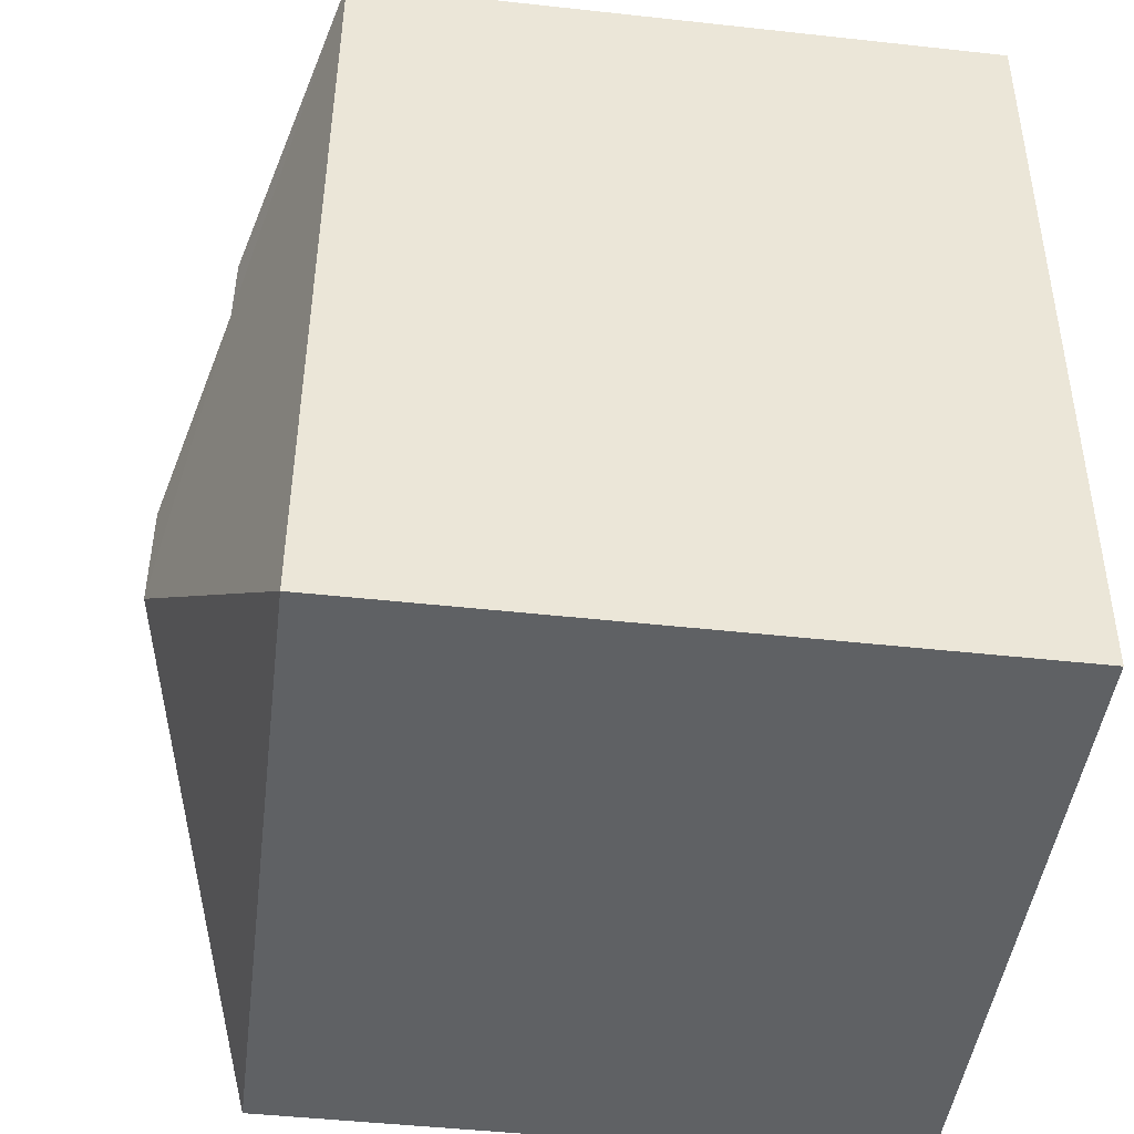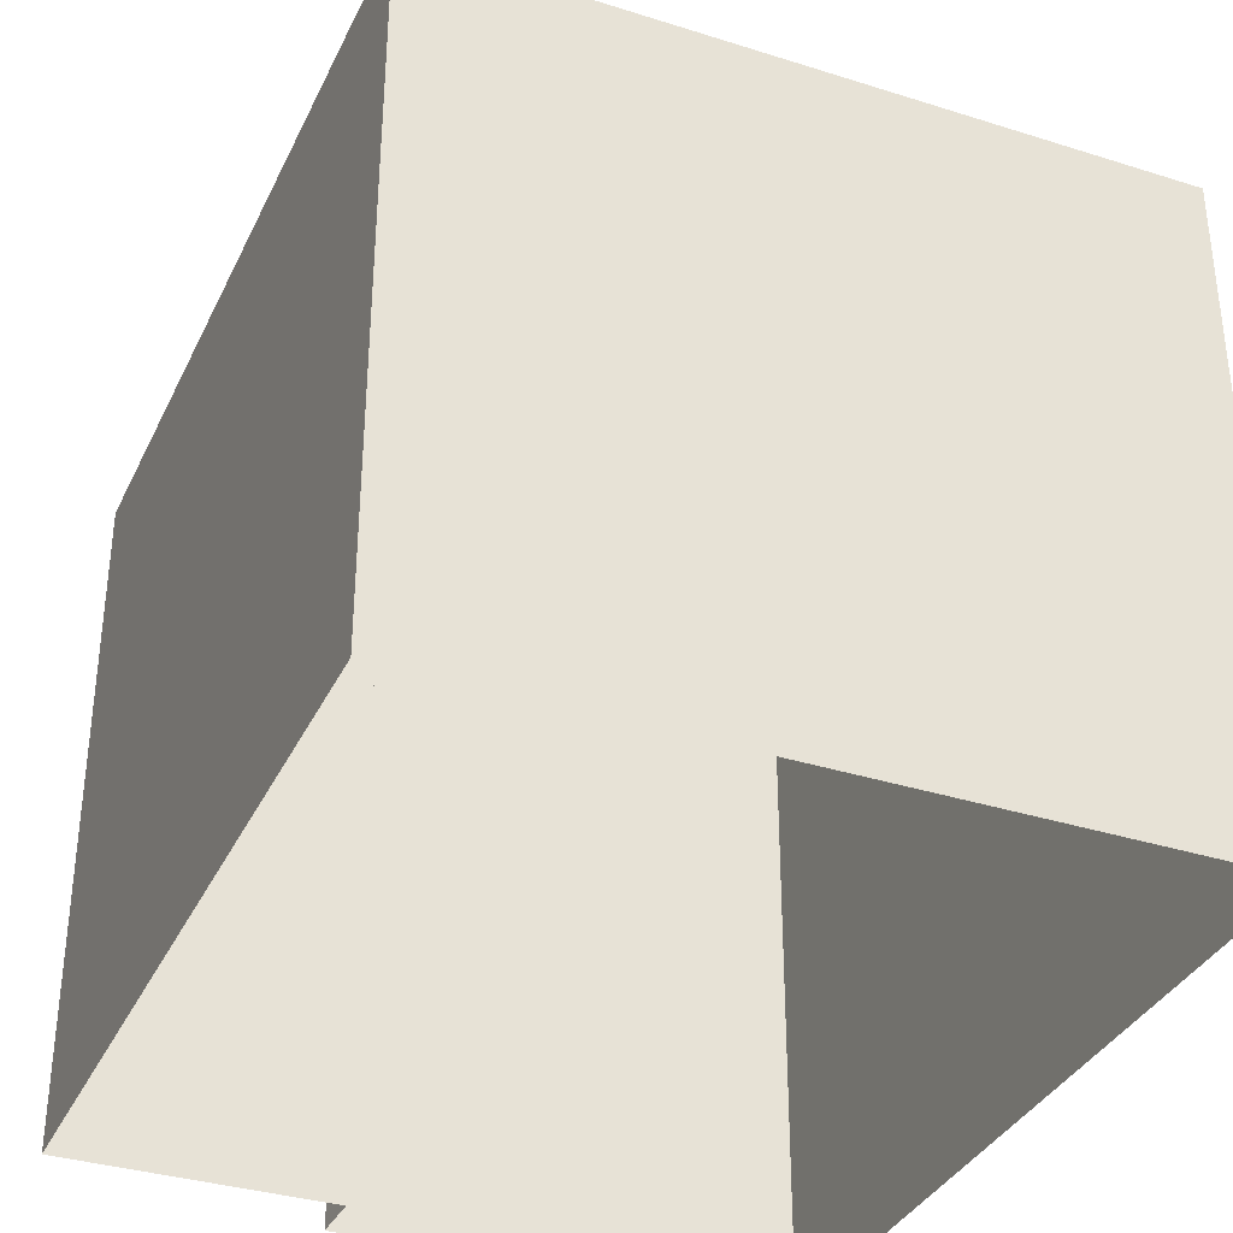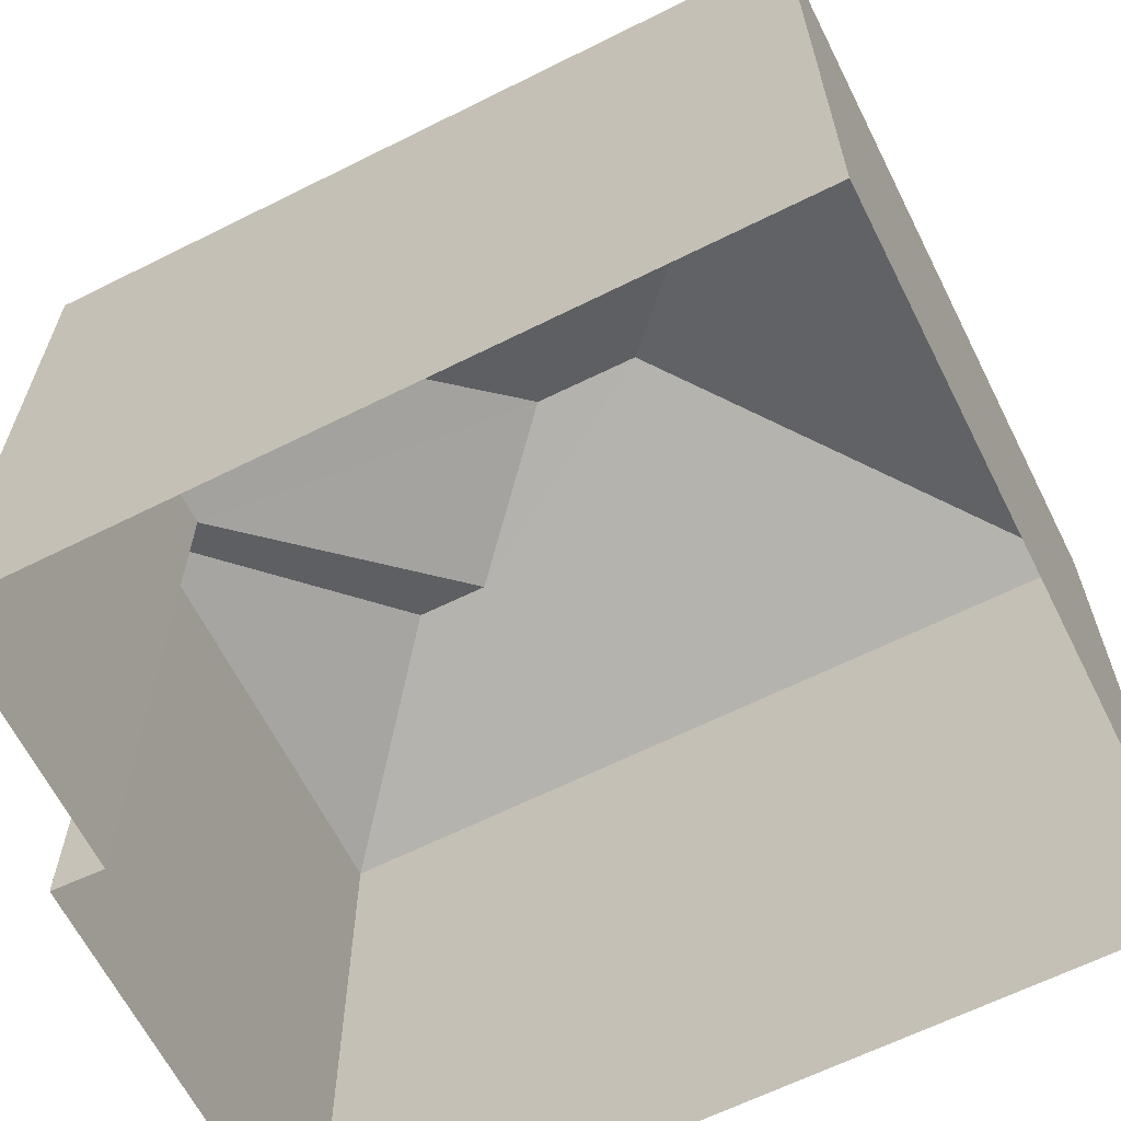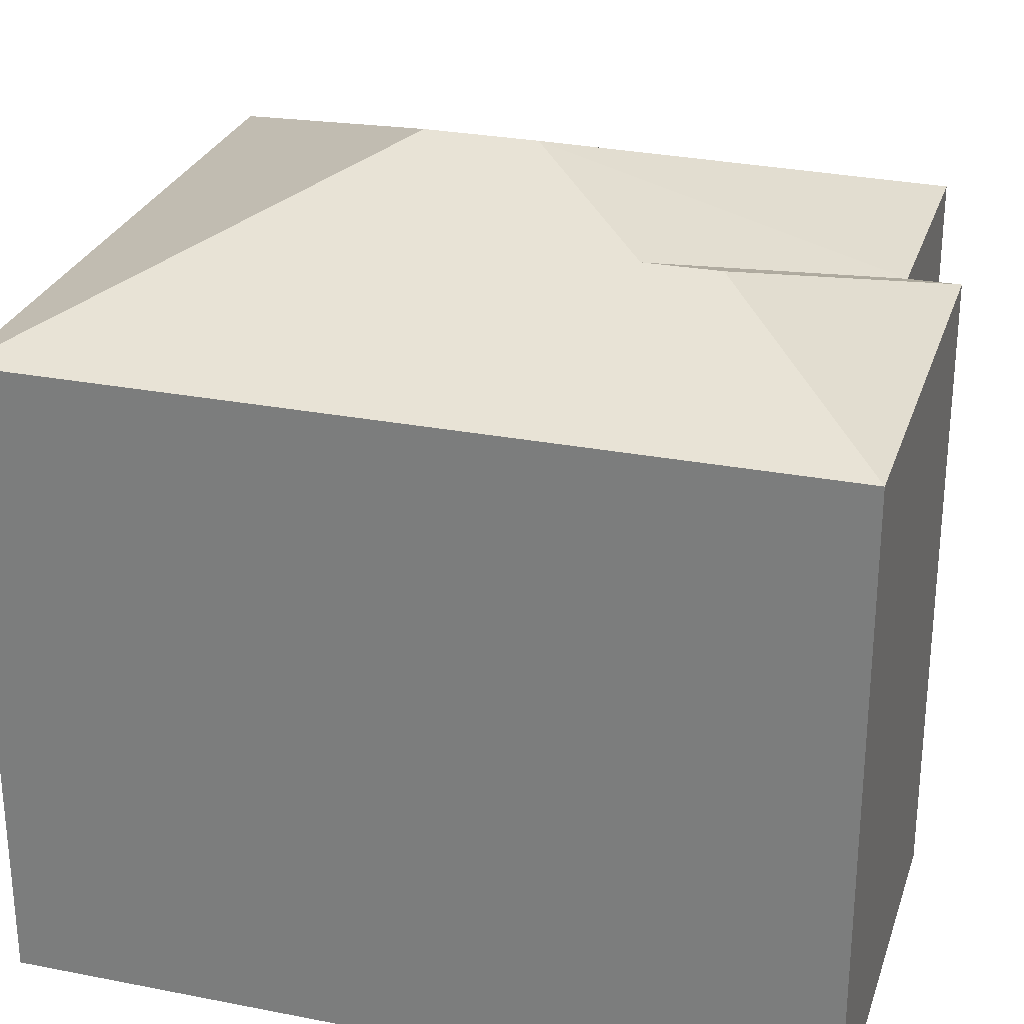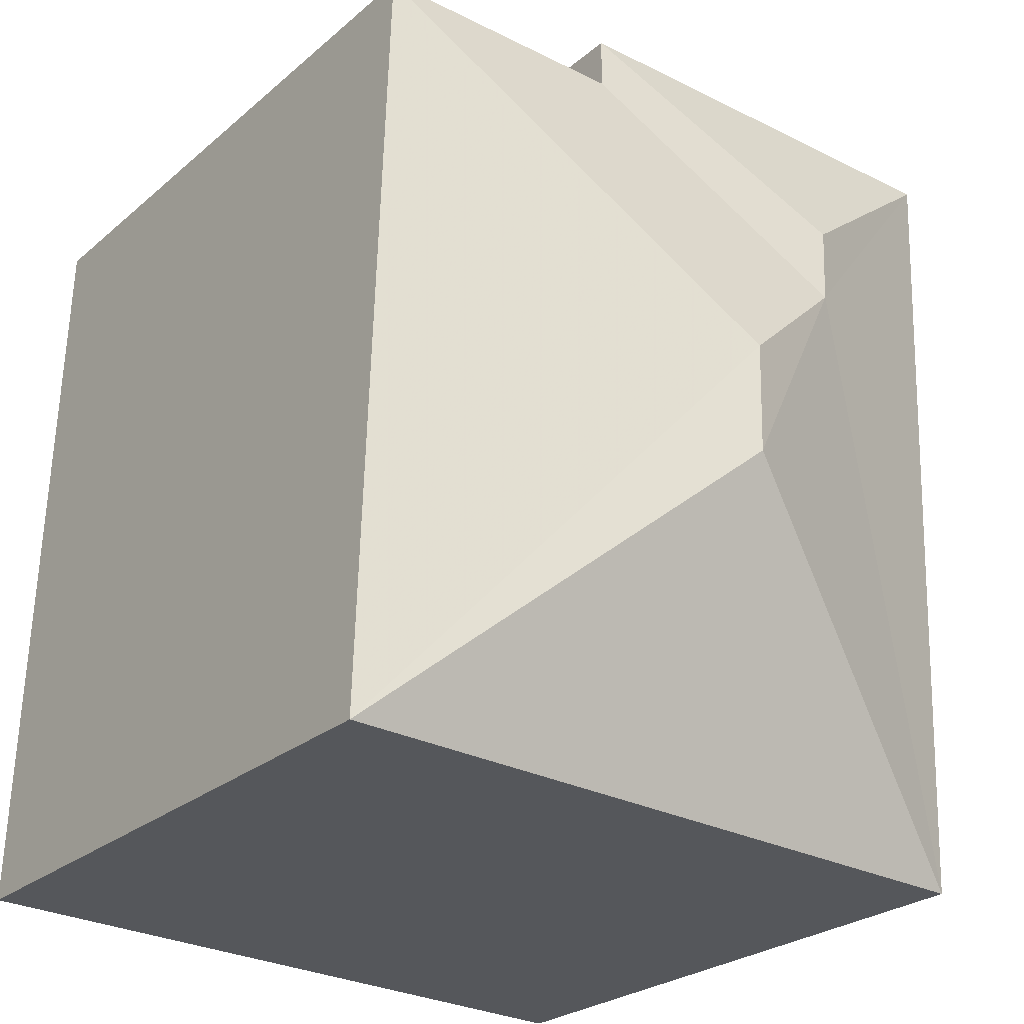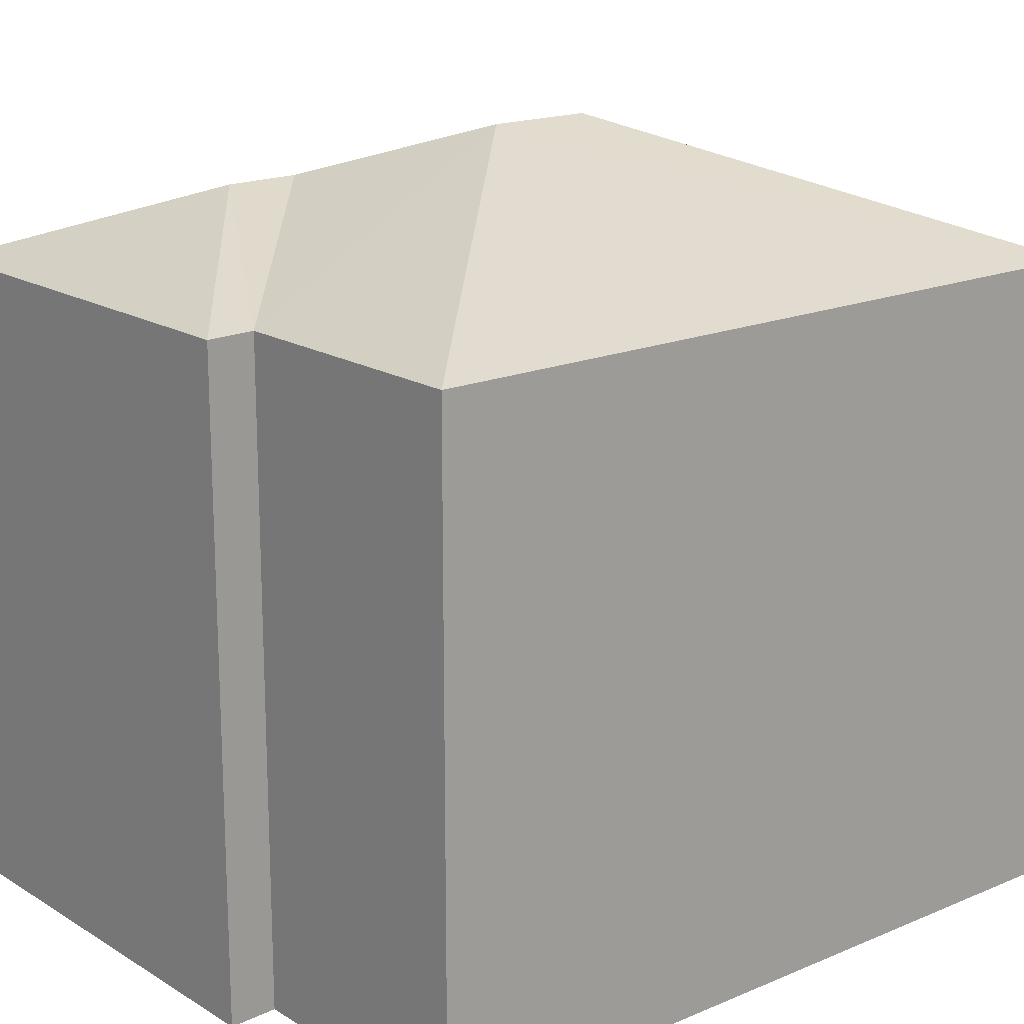
<metadata>
{"format":"obj","ext":"obj","renderer":"f3d","projection":"perspective","resolution":1024,"background":"white","views":[{"elev":-47.2,"azim":82.9,"up":"+Y"},{"elev":-35.2,"azim":-24.9,"up":"+Z"},{"elev":-64.0,"azim":-65.3,"up":"+Z"},{"elev":27.5,"azim":104.6,"up":"+Z"},{"elev":-25.5,"azim":-36.9,"up":"+Y"},{"elev":17.5,"azim":-131.9,"up":"+Z"}]}
</metadata>
<code>
v -3.738e+05 -1.047e+05 23.46
v -3.738e+05 -1.047e+05 23.46
v -3.738e+05 -1.047e+05 23.46
v -3.738e+05 -1.047e+05 23.46
v -3.738e+05 -1.047e+05 23.46
v -3.738e+05 -1.047e+05 23.46
v -3.738e+05 -1.047e+05 30.89
v -3.738e+05 -1.047e+05 31.81
v -3.738e+05 -1.047e+05 30.89
v -3.738e+05 -1.047e+05 30.89
v -3.738e+05 -1.047e+05 32.41
v -3.738e+05 -1.047e+05 30.89
v -3.738e+05 -1.047e+05 31.81
v -3.738e+05 -1.047e+05 32.41
v -3.738e+05 -1.047e+05 30.89
v -3.738e+05 -1.047e+05 30.89
f 1 2 3
f 3 2 4
f 1 5 2
f 4 2 6
f 7 8 9
f 10 11 12
f 9 13 10
f 10 13 11
f 9 8 13
f 11 13 14
f 8 15 13
f 8 7 15
f 14 16 12
f 11 14 12
f 15 16 14
f 13 15 14
f 10 3 4
f 9 10 4
f 16 2 5
f 16 15 2
f 6 15 7
f 6 2 15
f 12 5 1
f 12 16 5
f 12 1 3
f 10 12 3
f 7 4 6
f 7 9 4

</code>
